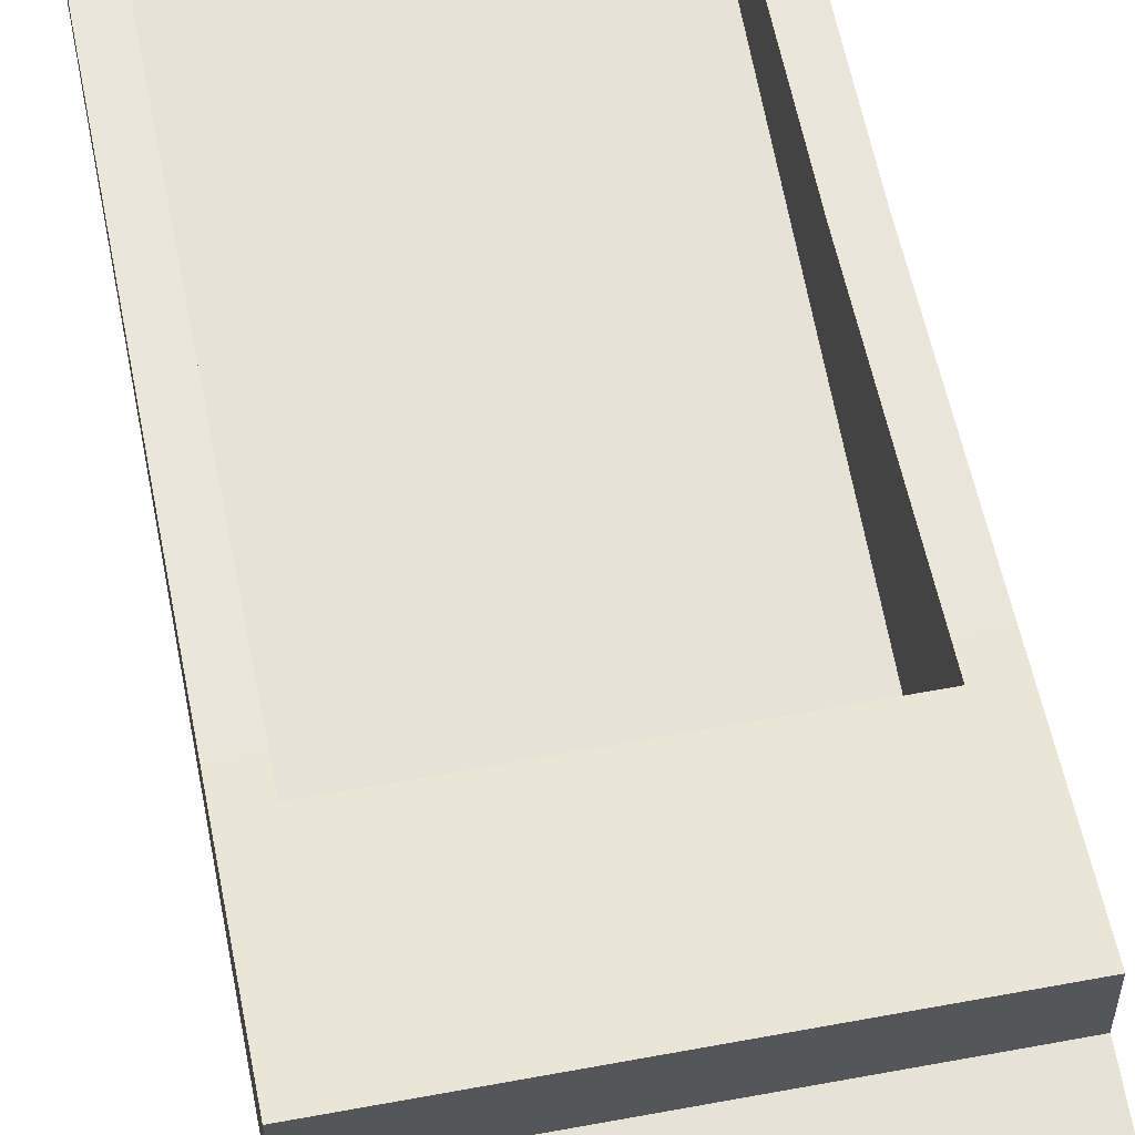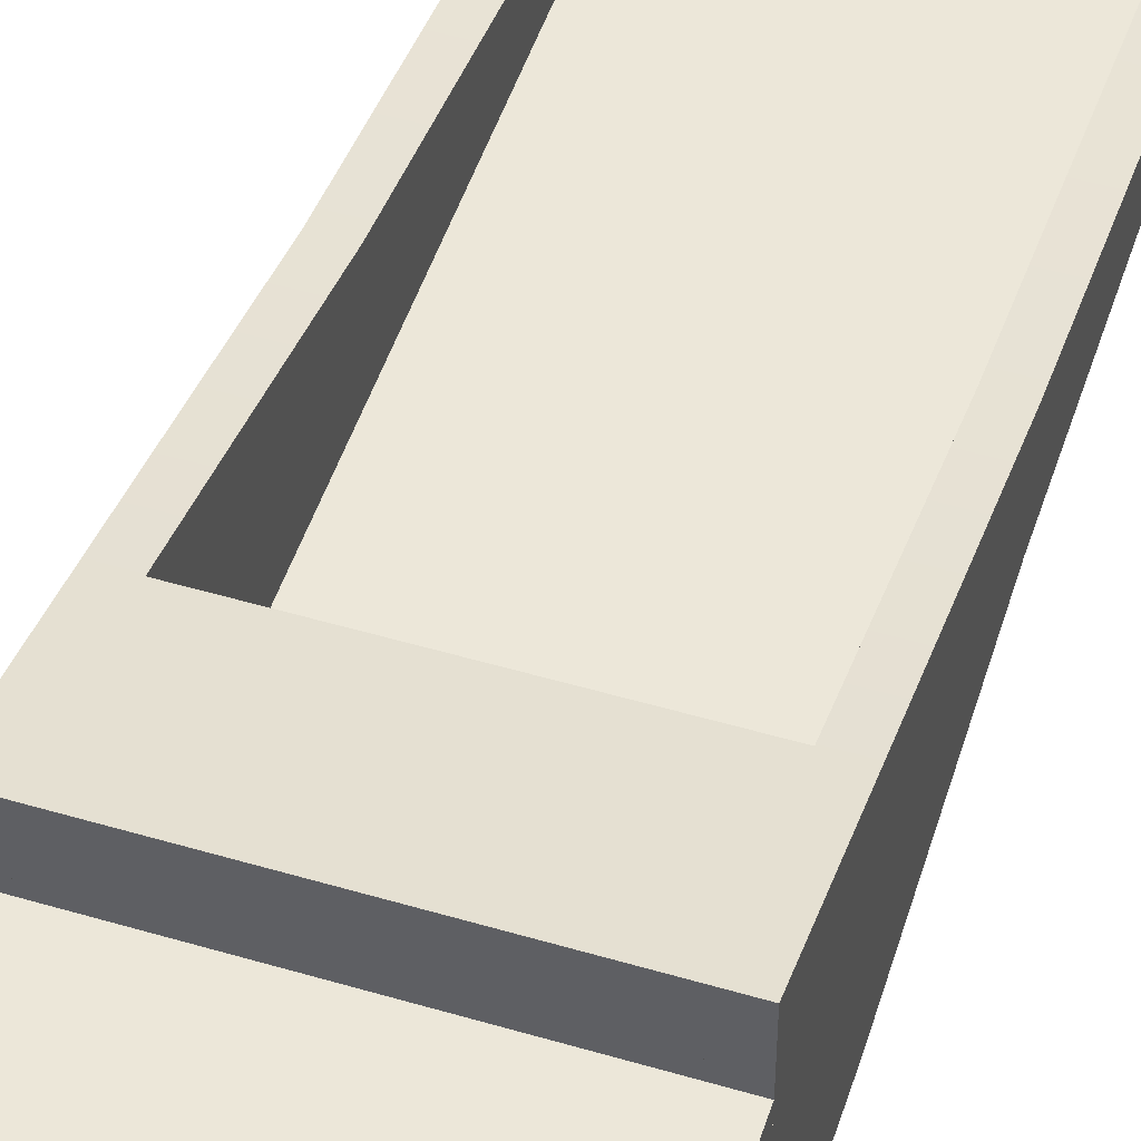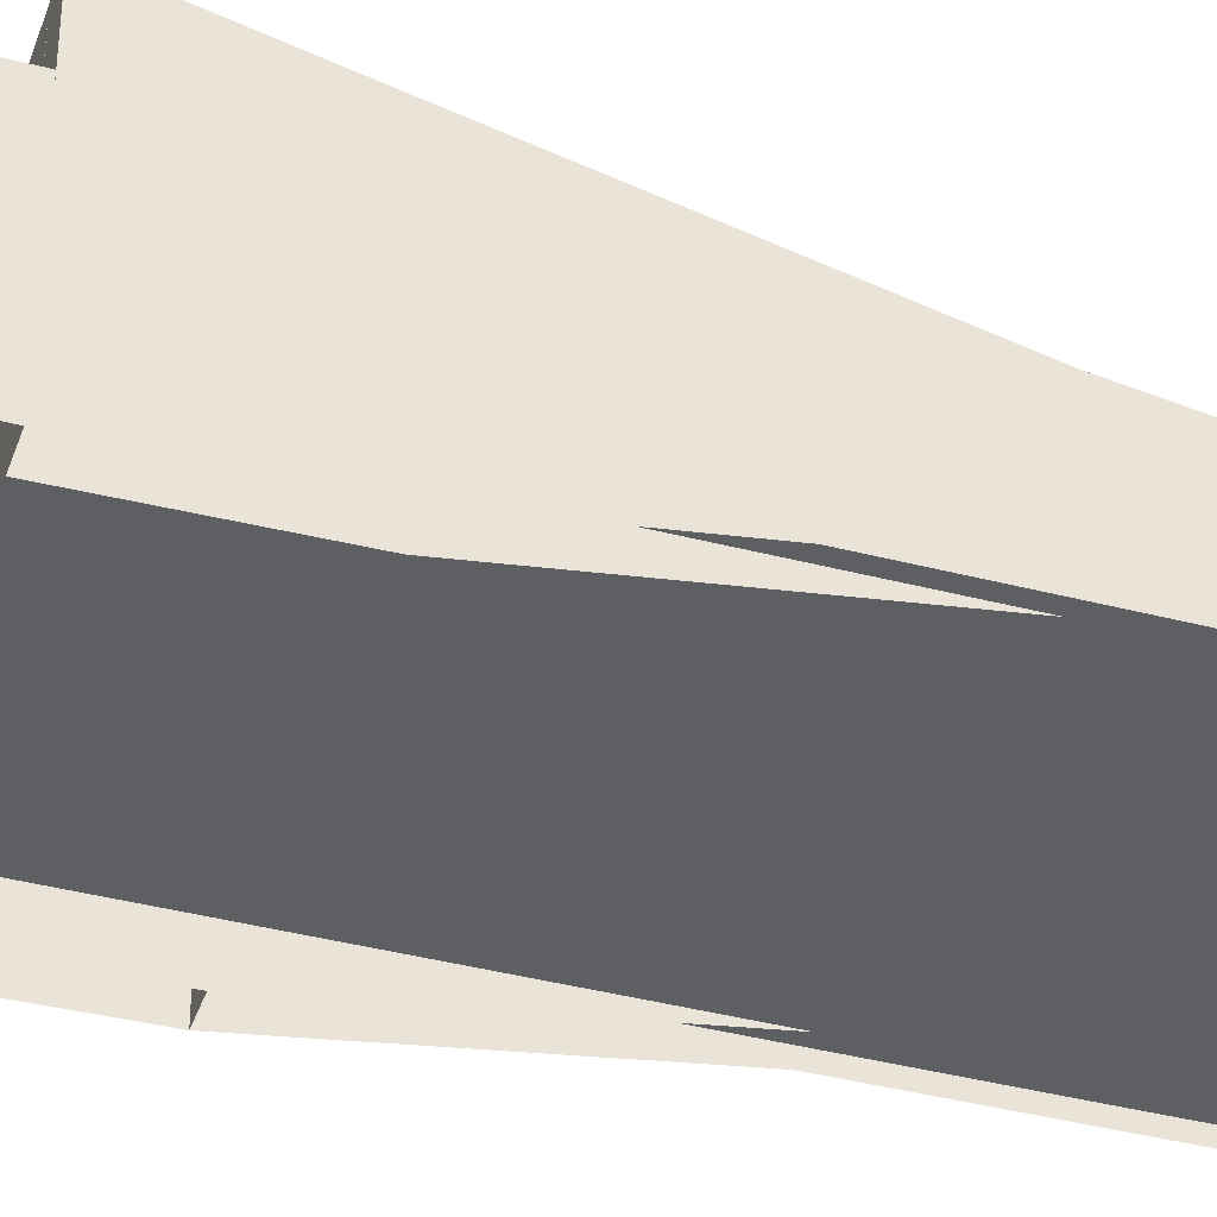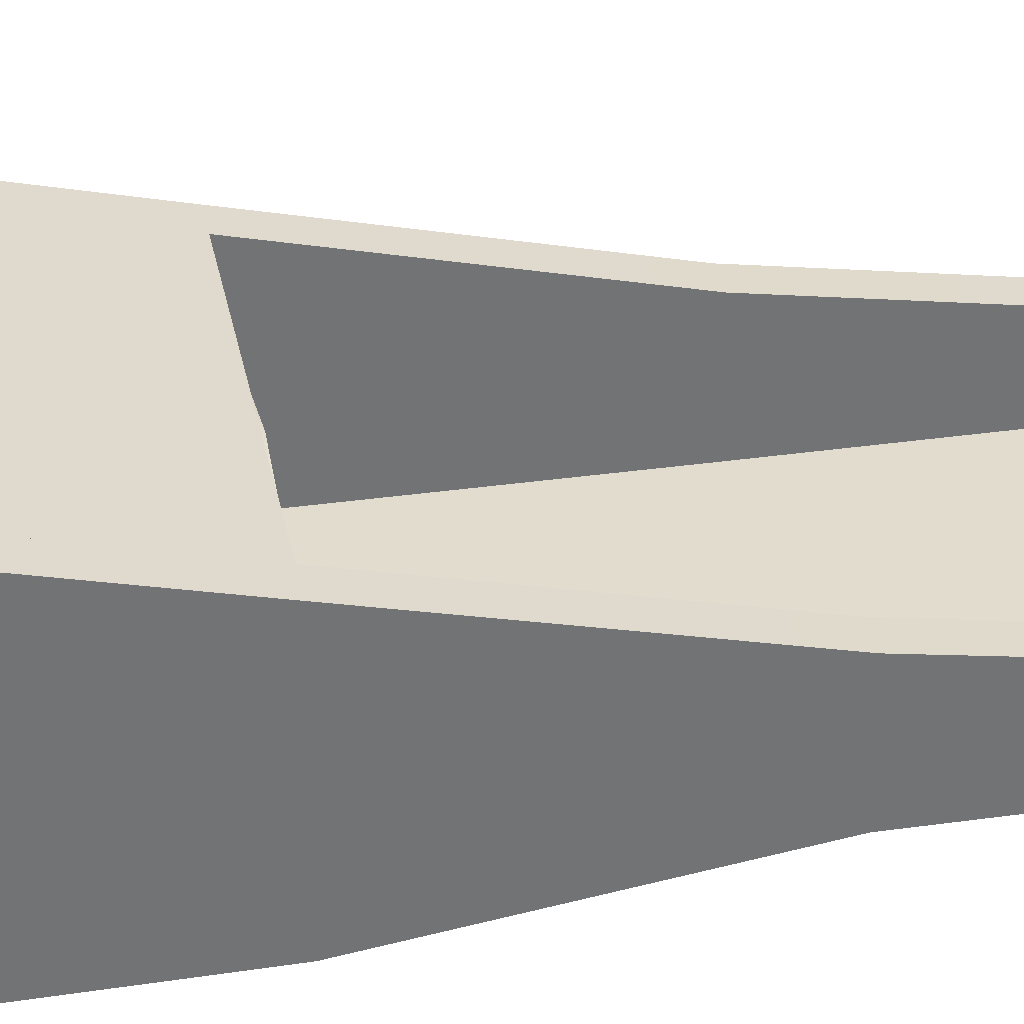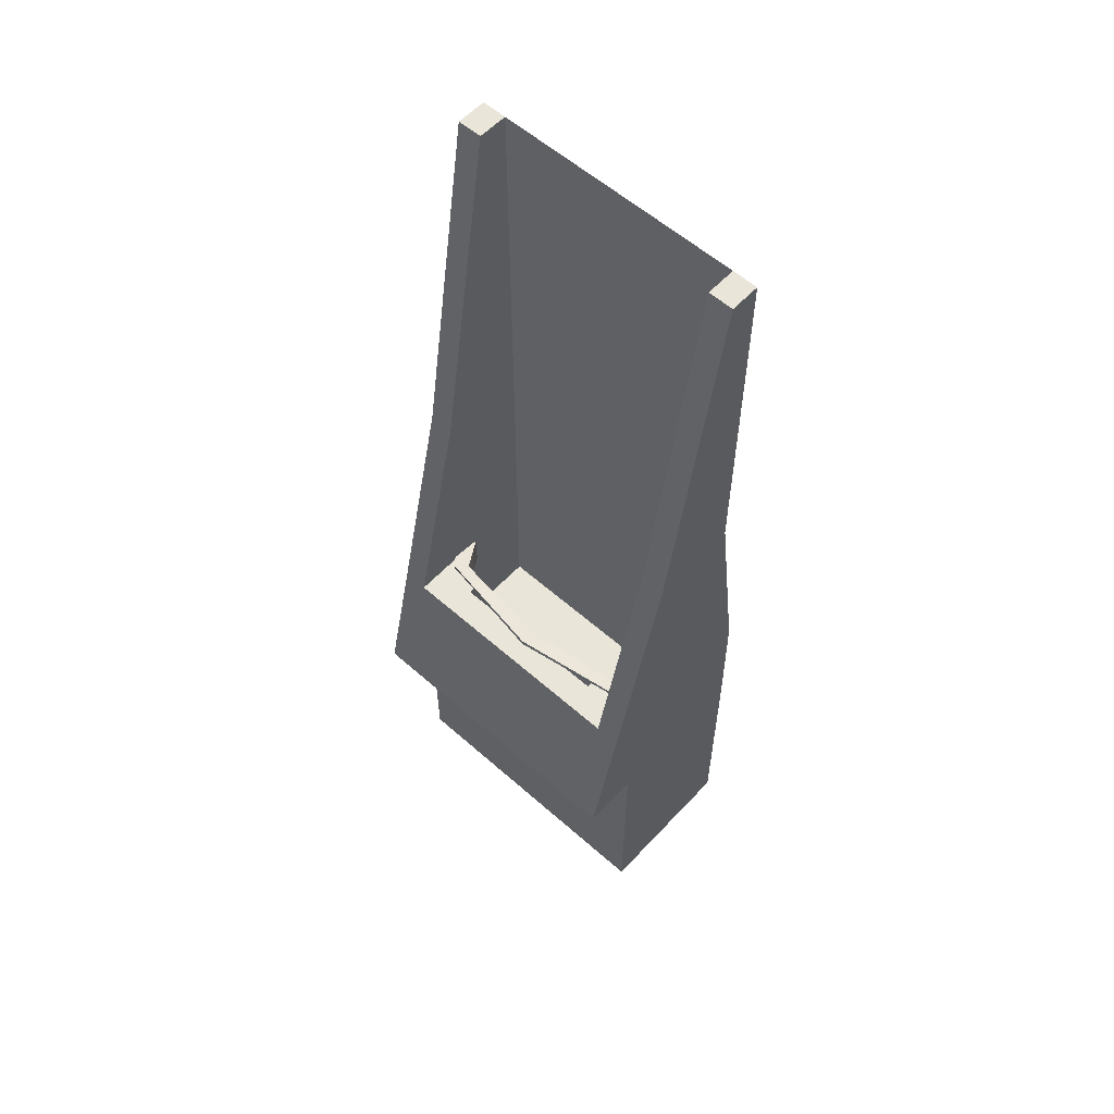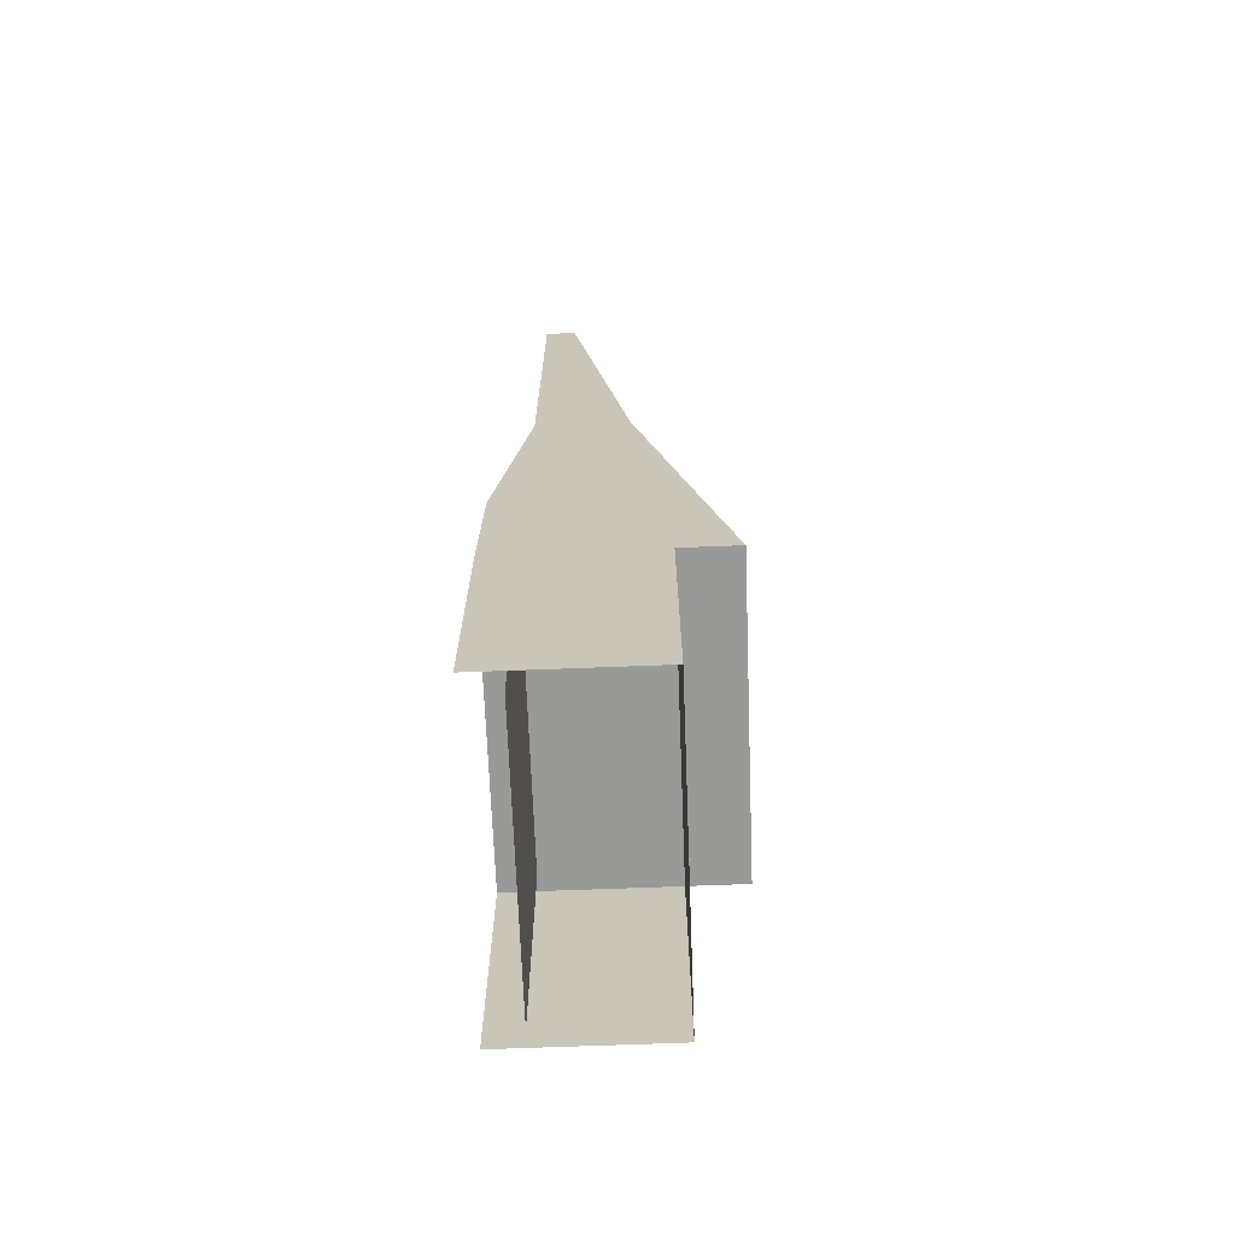
<metadata>
{"format":"obj","ext":"obj","renderer":"f3d","projection":"perspective","resolution":1024,"background":"white","views":[{"elev":63.7,"azim":169.4,"up":"+Y"},{"elev":50.1,"azim":-162.0,"up":"+Y"},{"elev":-39.9,"azim":-107.9,"up":"+Y"},{"elev":34.6,"azim":-100.7,"up":"+Y"},{"elev":57.9,"azim":-137.5,"up":"+Z"},{"elev":-68.8,"azim":92.2,"up":"+Z"}]}
</metadata>
<code>
v  0 0 16
v  0 0 -0
v  -9 0 16
v  -9 0 0.0002
v  8.5 0 16
v  8.5 0 0.0005
v  9 0 16
v  9 0 0.0002
v  -8.5 0 16
v  -8.5 0 0.0005
v  8.5 0 -16
v  9 0 -16
v  -9 0 -16
v  -8.5 0 -16
v  9 0 -32
v  0 0 -16
v  0 0 -32
v  -9 0.05 32
v  0 0.05 32
v  9 0.05 32
v  8.5 0.05 32
v  -8.5 0.05 32
v  -9 0 -32
v  8.5 0 -32
v  -8.5 0 -32
v  8.33 2.064 32
v  10 2.064 32
v  8.33 6.033 8.003
v  10 6.033 8.003
v  8.33 0.0498 32
v  10 0.0498 32
v  10 -0.0002 8.003
v  10 9.77 -7.249
v  10 -2.168 -7.249
v  8.33 9.77 -7.249
v  8.33 -2.168 -7.249
v  8.33 -0.0002 8.003
v  -10 9.769 -7.249
v  10 7.804 -7.249
v  -10 7.804 -7.249
v  -10 11.94 -16
v  10 11.94 -16
v  -10 7.804 -16
v  10 7.804 -16
v  -10 2.064 32
v  -8.33 2.064 32
v  -10 6.033 8.003
v  -8.33 6.033 8.003
v  -10 0.0495 32
v  -8.33 0.0495 32
v  -8.33 -0.0005 8.003
v  -10 -2.168 -7.249
v  -10 -0.0005 8.003
v  -5.657 7.804 -7.249
v  -8.33 7.804 -7.249
v  -5.657 7.049 -7.249
v  -8.33 6.447 -7.249
v  8.33 6.447 -7.249
v  8.33 7.804 -7.249
v  5.657 7.05 -7.249
v  5.657 7.805 -7.249
v  -7.214 6.33 -9.741
v  -0.0001 7.393 -9.373
v  -7.214 6.33 -7.249
v  -0.0001 7.393 -6.881
v  -7.857 7.096 -6.988
v  -0.0001 8.393 -6.881
v  -7.857 7.096 -9.48
v  -0.0001 8.393 -9.373
v  7.214 6.33 -9.373
v  8.924 3.368 -9.741
v  7.214 6.33 -7.249
v  8.924 3.368 -7.249
v  -8.924 3.368 -7.249
v  -8.924 3.368 -9.741
v  7.857 7.096 -6.988
v  9.196 5.5 -6.988
v  7.857 7.096 -9.48
v  9.196 5.5 -9.48
v  -9.196 5.5 -9.48
v  -9.196 5.5 -6.988
v  -10 8.2 -32
v  -10 8.2 -16
v  10 8.2 -32
v  10 8.2 -16
v  10 -2.3 -16
v  -10 -2.3 -16
v  10 -2.3 -32
v  -10 -2.3 -32
v  -8.33 9.769 -7.249
v  -8.33 -2.168 -7.249
v  -10 9.975 -8.079
v  8.33 -2.3 -16
v  8.33 11.94 -16
v  -8.33 11.94 -16
v  -8.33 -2.3 -16
v  10 9.975 -8.079
g Slope_Pavement_LOD
f 1 2 3
f 4 3 2
f 5 6 7
f 8 7 6
f 3 4 9
f 10 9 4
f 11 12 6
f 8 6 12
f 13 14 4
f 10 4 14
f 7 8 1
f 2 1 8
f 12 15 16
f 17 16 15
f 18 19 3
f 1 3 19
f 20 21 7
f 5 7 21
f 22 18 9
f 3 9 18
f 17 23 16
f 13 16 23
f 24 15 11
f 12 11 15
f 23 25 13
f 14 13 25
f 19 20 1
f 7 1 20
f 26 27 28
f 29 28 27
f 26 30 27
f 31 27 30
f 31 32 27
f 29 27 32
f 33 34 35
f 36 35 34
f 36 37 35
f 28 35 37
f 33 38 39
f 40 39 38
f 41 42 43
f 44 43 42
f 45 46 47
f 48 47 46
f 45 49 46
f 50 46 49
f 50 51 46
f 48 46 51
f 52 53 38
f 47 38 53
f 54 55 56
f 57 56 55
f 58 59 60
f 61 60 59
f 62 63 64
f 65 64 63
f 66 67 68
f 69 68 67
f 64 65 66
f 67 66 65
f 70 71 72
f 73 72 71
f 63 70 65
f 72 65 70
f 64 74 62
f 75 62 74
f 76 77 78
f 79 78 77
f 67 76 69
f 78 69 76
f 68 80 66
f 81 66 80
f 72 73 76
f 77 76 73
f 65 72 67
f 76 67 72
f 66 81 64
f 74 64 81
f 82 83 84
f 85 84 83
f 85 83 86
f 87 86 83
f 84 85 88
f 86 88 85
f 83 82 87
f 89 87 82
f 29 33 28
f 35 28 33
f 32 34 29
f 33 29 34
f 37 30 28
f 26 28 30
f 48 90 47
f 38 47 90
f 51 91 48
f 90 48 91
f 53 49 47
f 45 47 49
f 38 92 87
f 41 87 92
f 52 38 87
f 34 86 33
f 42 33 86
f 2 16 4
f 13 4 16
f 8 12 2
f 16 2 12
f 93 36 94
f 94 36 35
f 90 91 95
f 95 91 96
f 92 38 97
f 33 97 38
f 41 92 42
f 97 42 92

</code>
